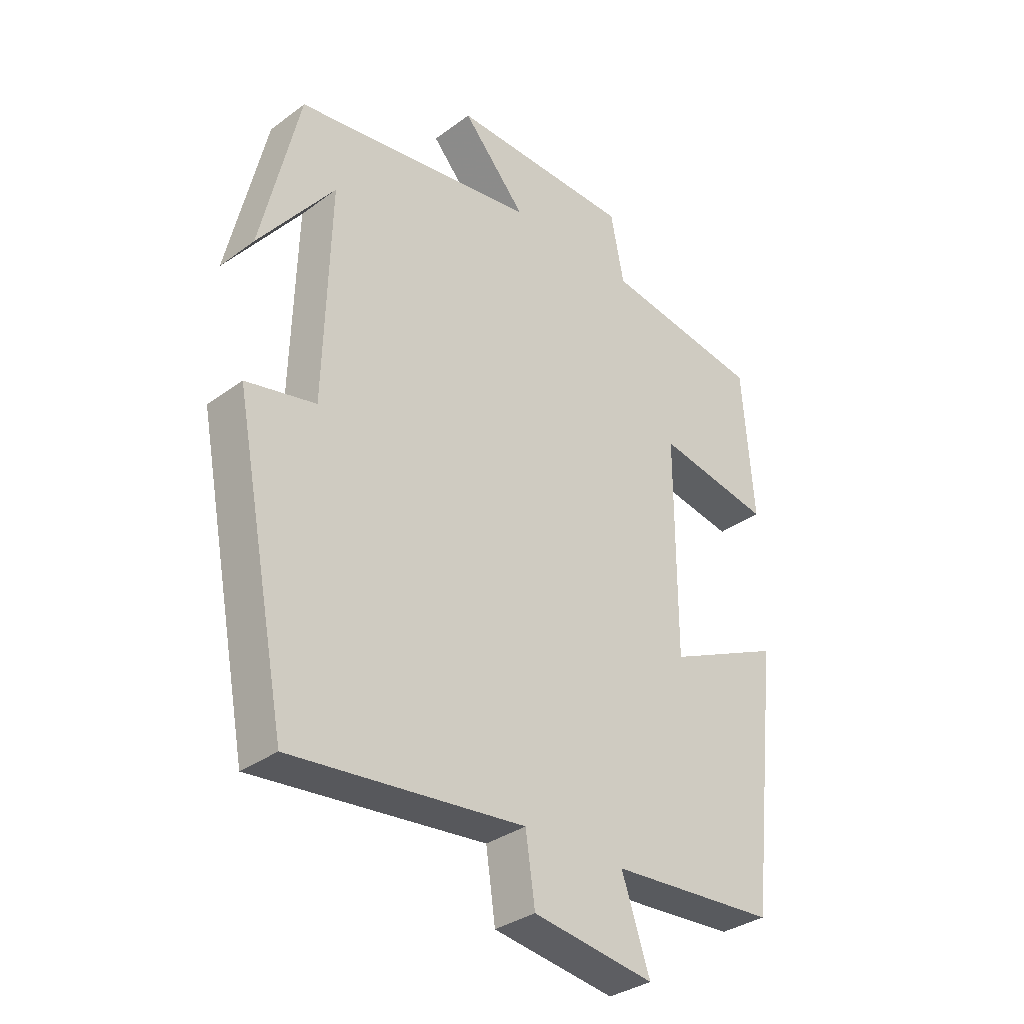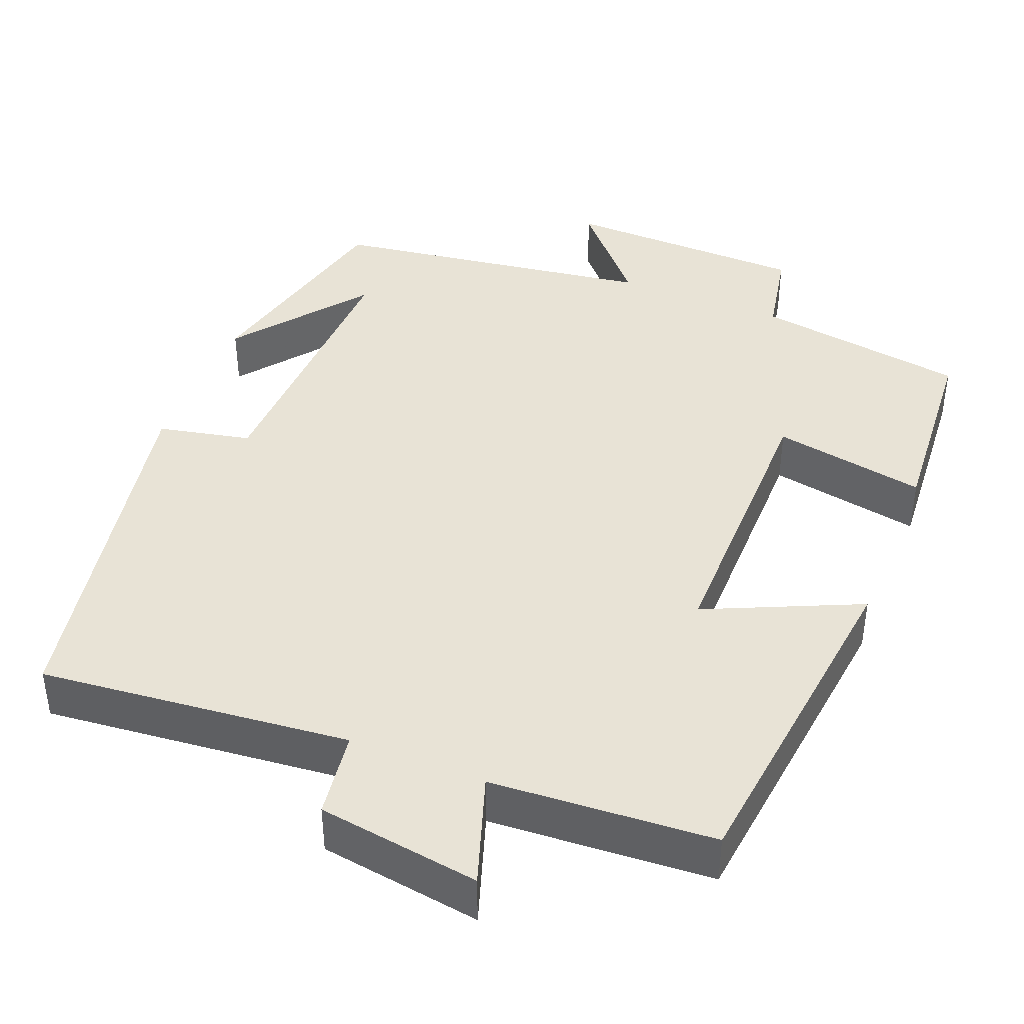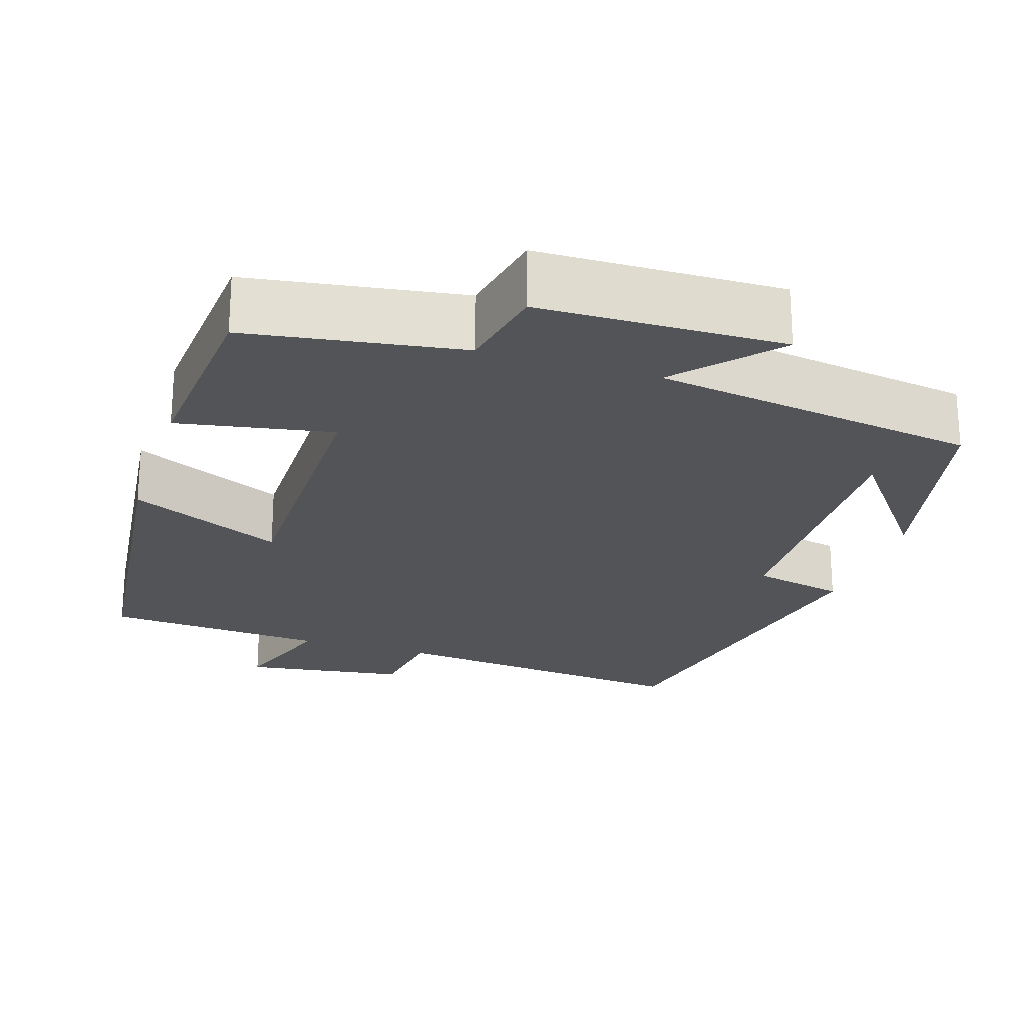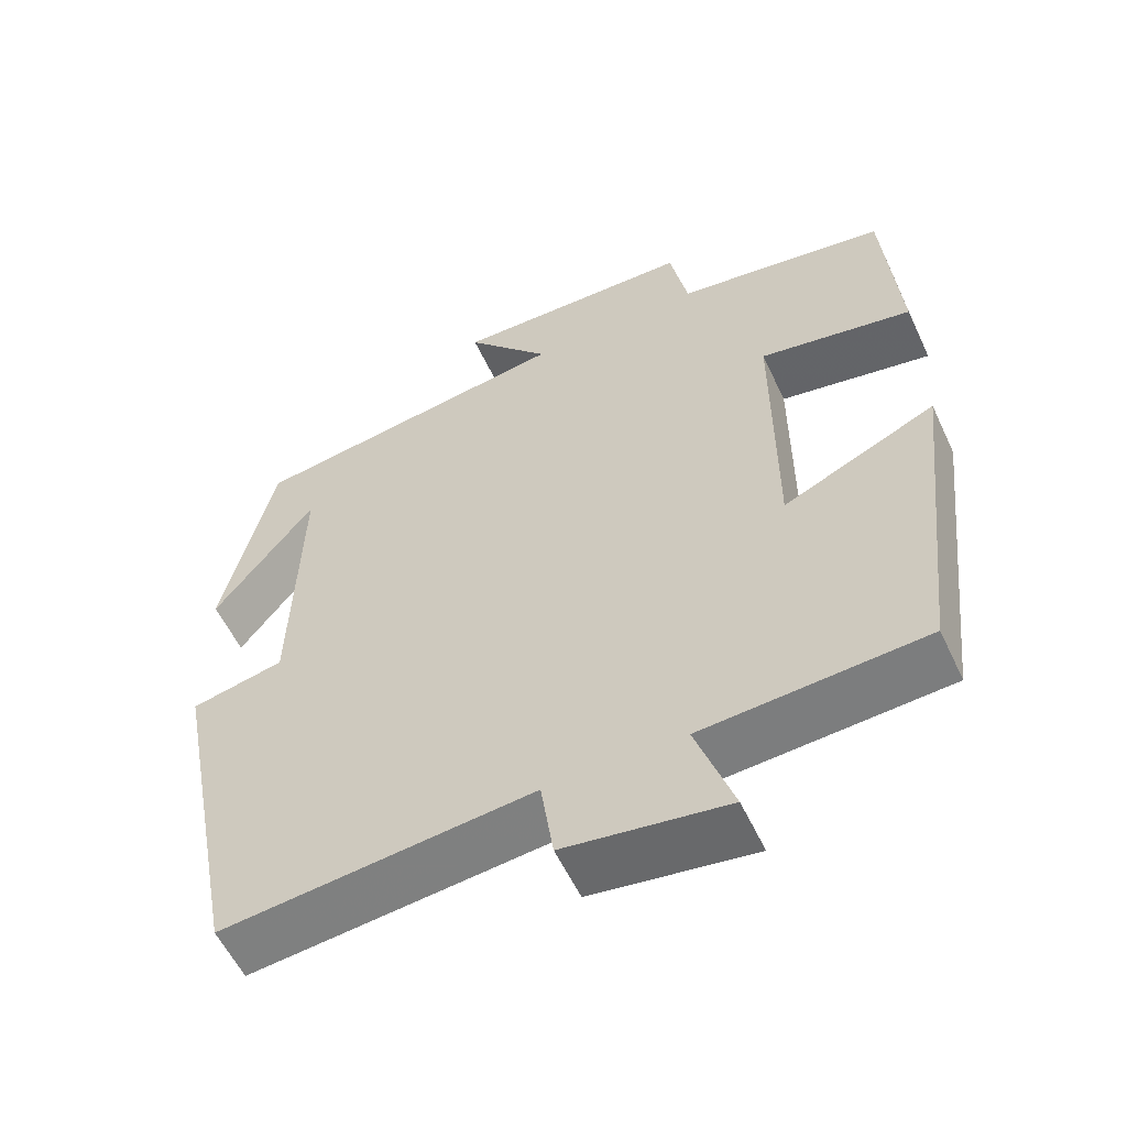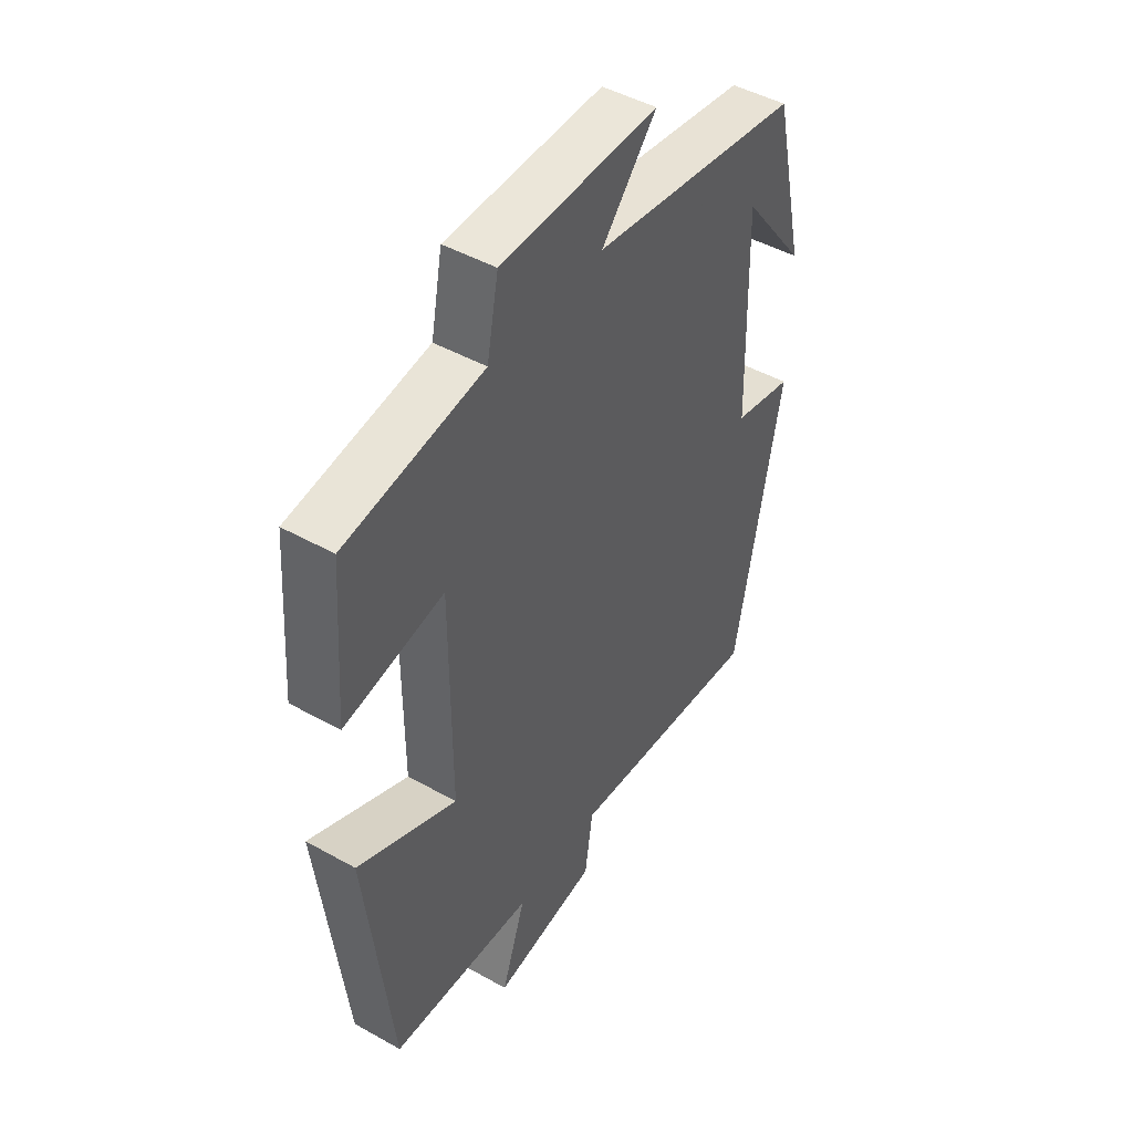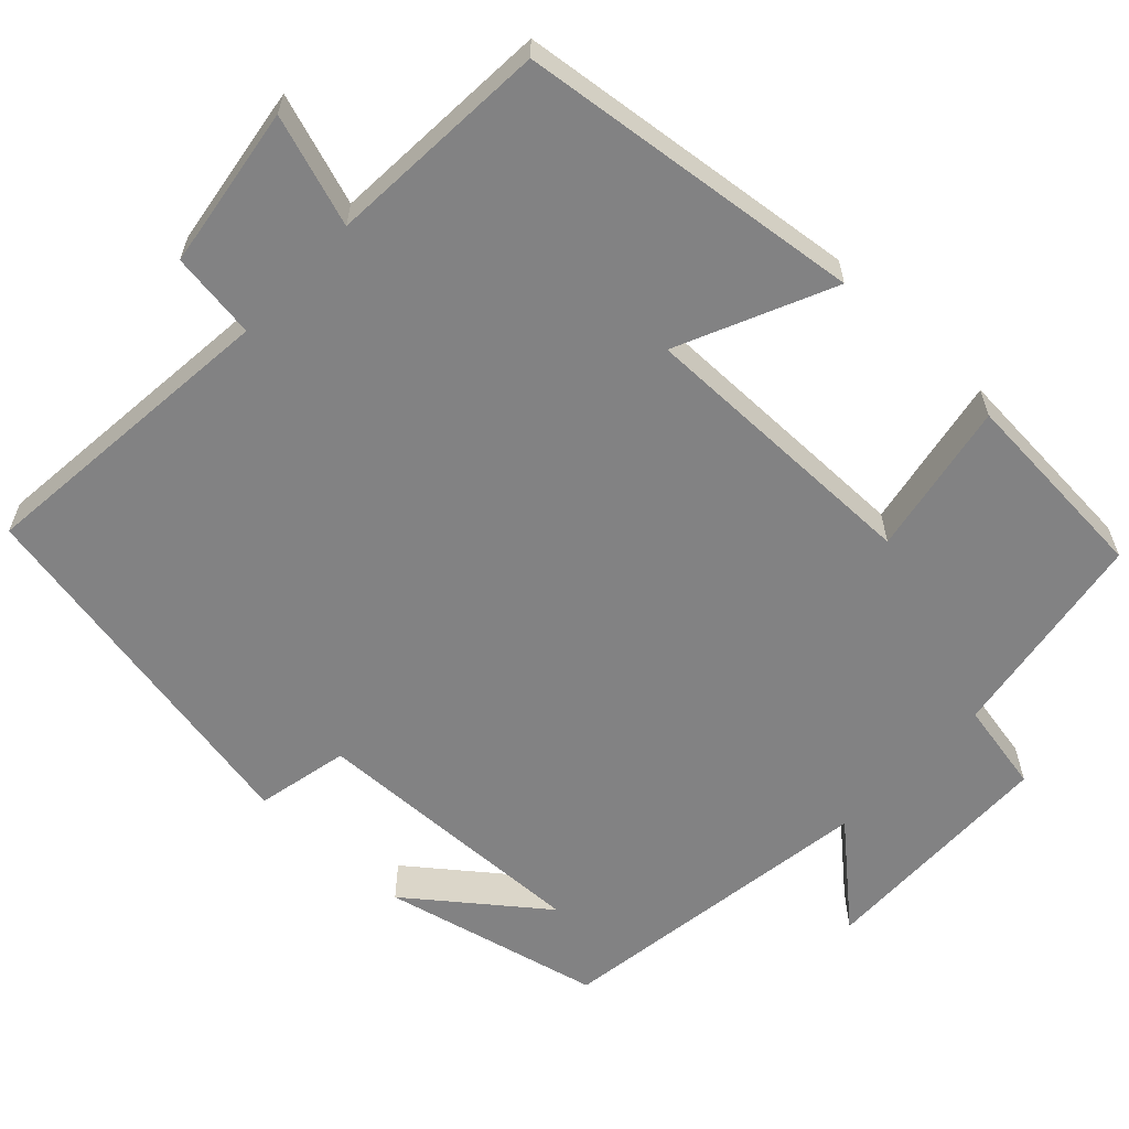
<metadata>
{"format":"obj","ext":"obj","renderer":"f3d","projection":"perspective","resolution":1024,"background":"white","views":[{"elev":-33.5,"azim":135.1,"up":"+Z"},{"elev":41.5,"azim":-158.0,"up":"+Y"},{"elev":-23.0,"azim":-17.9,"up":"+Y"},{"elev":-57.1,"azim":-155.0,"up":"+Z"},{"elev":46.6,"azim":-57.5,"up":"+Z"},{"elev":-60.8,"azim":-133.1,"up":"+Y"}]}
</metadata>
<code>
v 0.408 0.07 -0.541
v 0.011 0.07 -0.5
v -0.005 0.07 -0.611
v -0.213 0.07 -0.641
v -0.165 0.07 -0.5
v -0.45 0.07 -0.481
v -0.5 0.07 -0.04
v -0.303 0.07 -0.13
v -0.303 0.07 0.24
v -0.5 0.07 0.204
v -0.481 0.07 0.458
v -0.208 0.07 0.5
v -0.185 0.07 0.617
v 0.127 0.07 0.623
v 0.018 0.07 0.5
v 0.435 0.07 0.438
v 0.5 0.07 0.156
v 0.371 0.07 0.324
v 0.381 0.07 -0.04
v 0.5 0.07 -0.066
v 0.408 0 -0.541
v 0.011 0 -0.5
v -0.005 0 -0.611
v -0.213 0 -0.641
v -0.165 0 -0.5
v -0.45 0 -0.481
v -0.5 0 -0.04
v -0.303 0 -0.13
v -0.303 0 0.24
v -0.5 0 0.204
v -0.481 0 0.458
v -0.208 0 0.5
v -0.185 0 0.617
v 0.127 0 0.623
v 0.018 0 0.5
v 0.435 0 0.438
v 0.5 0 0.156
v 0.371 0 0.324
v 0.381 0 -0.04
v 0.5 0 -0.066
f 19 20 1 2
f 18 19 2
f 16 17 18
f 15 16 18
f 15 18 2
f 12 13 14 15
f 11 12 15
f 10 11 15
f 9 10 15
f 15 2 3
f 9 15 3
f 8 9 3
f 5 6 7 8
f 5 8 3
f 3 4 5
f 22 21 40 39
f 22 39 38
f 38 37 36
f 38 36 35
f 22 38 35
f 35 34 33 32
f 35 32 31
f 35 31 30
f 35 30 29
f 23 22 35
f 23 35 29
f 23 29 28
f 28 27 26 25
f 23 28 25
f 25 24 23
f 1 21 22 2
f 2 22 23 3
f 3 23 24 4
f 4 24 25 5
f 5 25 26 6
f 6 26 27 7
f 7 27 28 8
f 8 28 29 9
f 9 29 30 10
f 10 30 31 11
f 11 31 32 12
f 12 32 33 13
f 13 33 34 14
f 14 34 35 15
f 15 35 36 16
f 16 36 37 17
f 17 37 38 18
f 18 38 39 19
f 19 39 40 20
f 20 40 21 1

</code>
